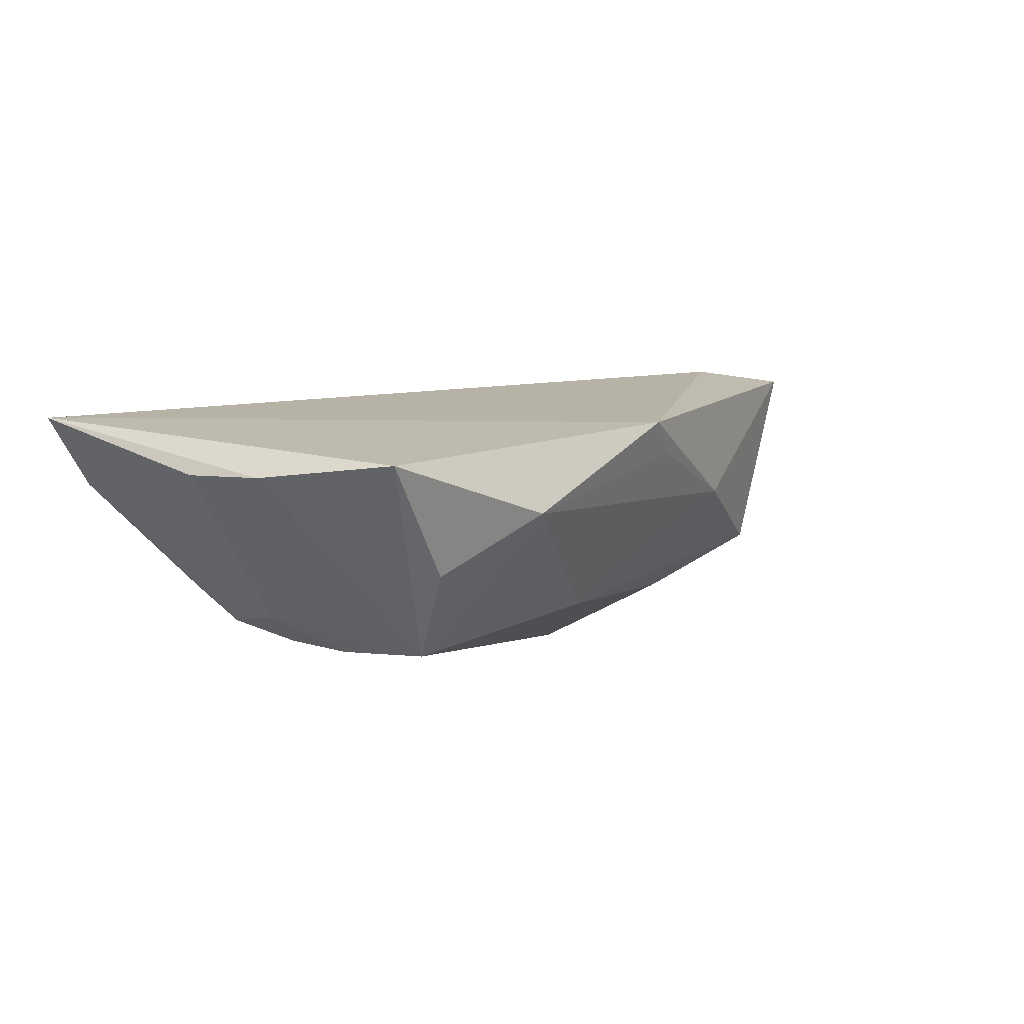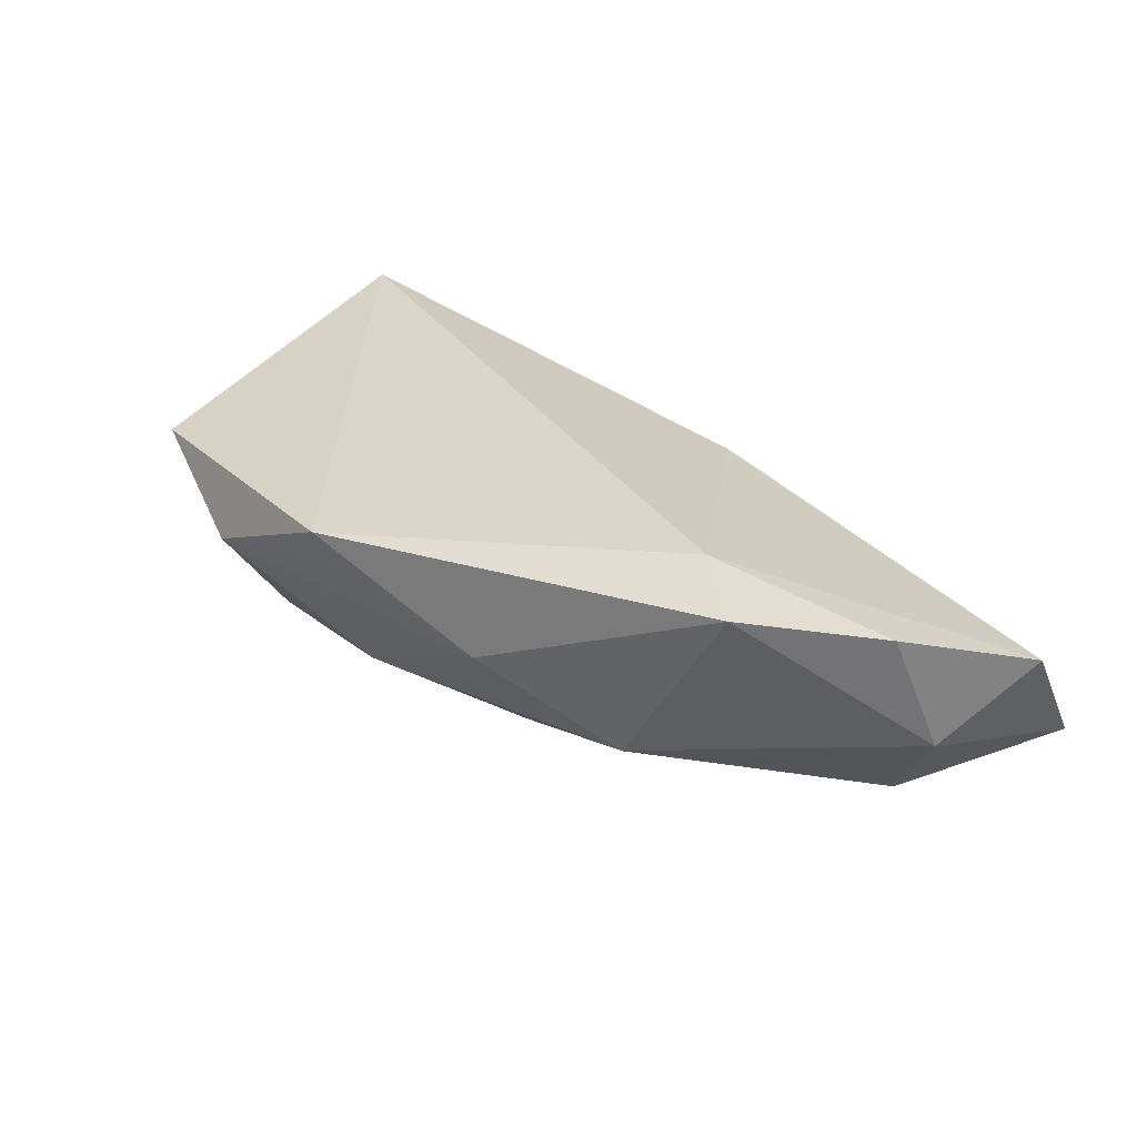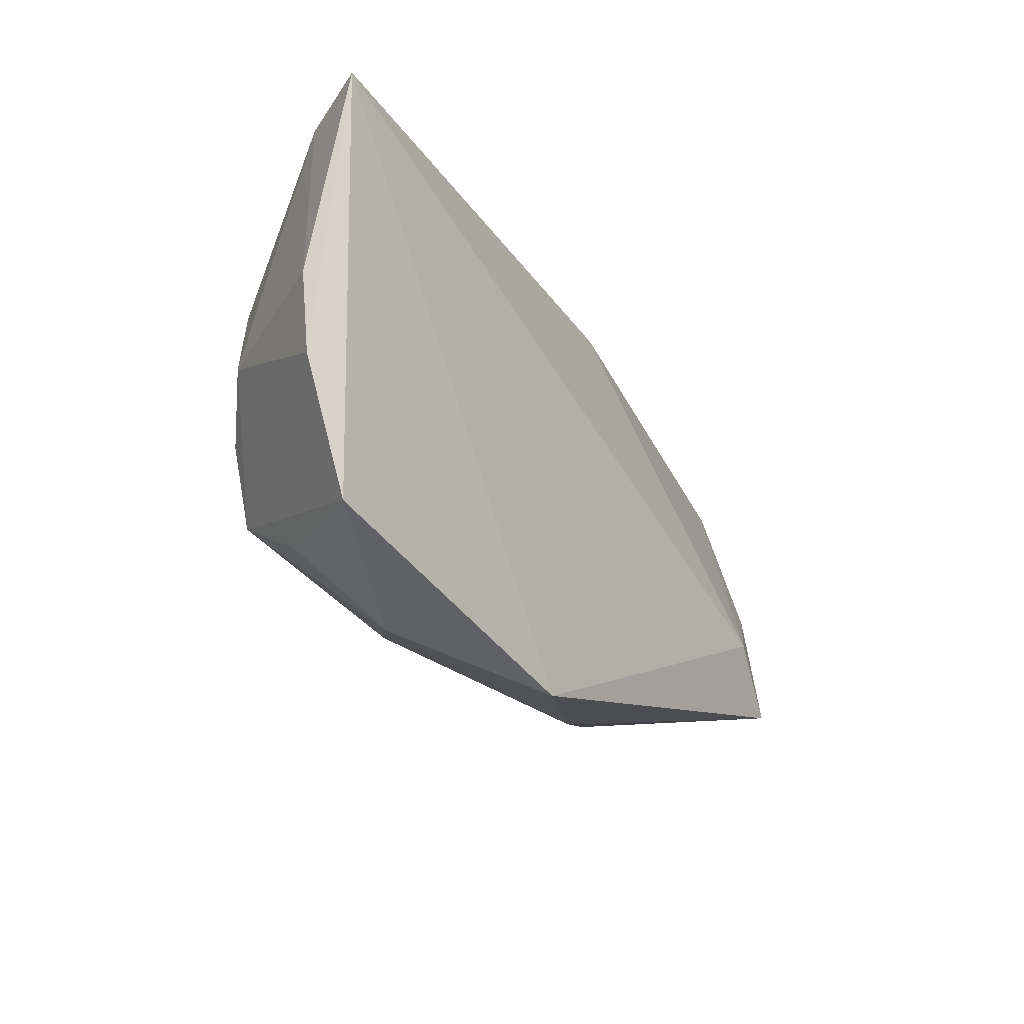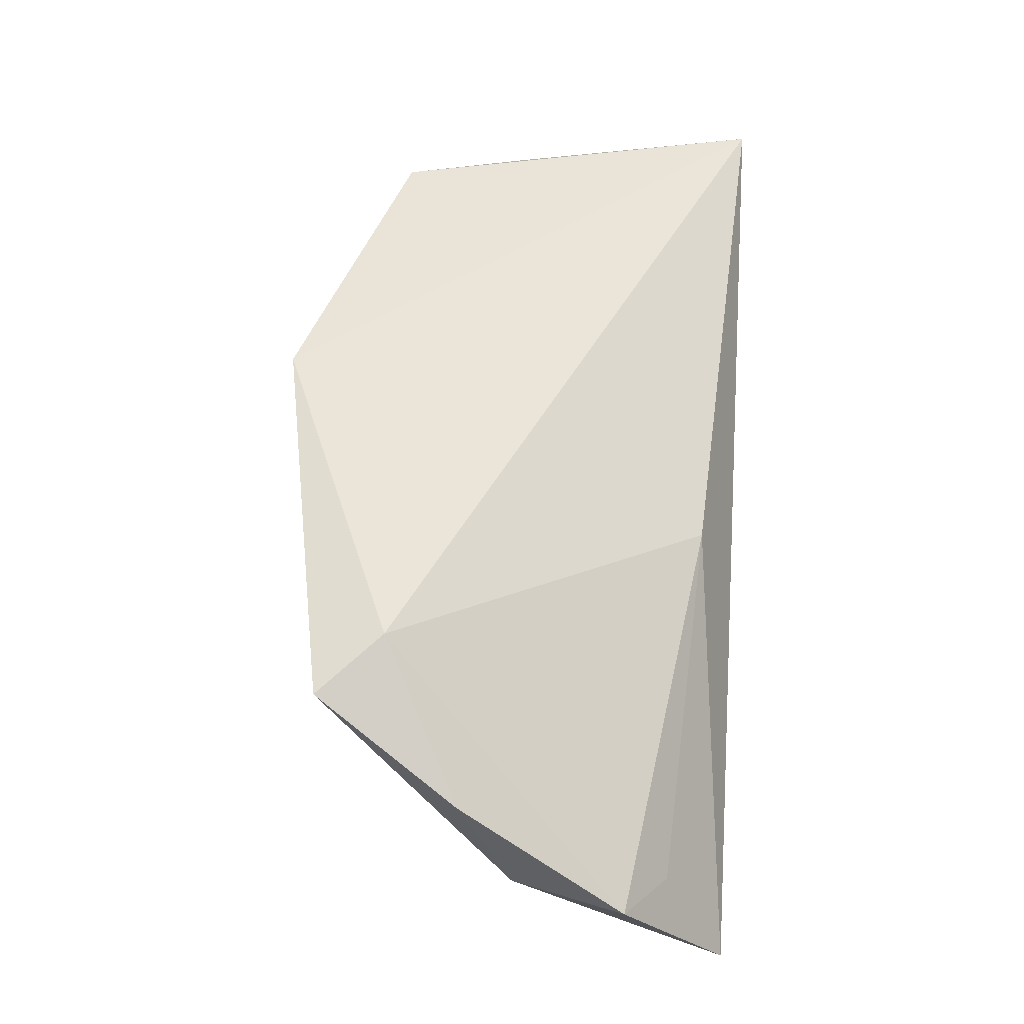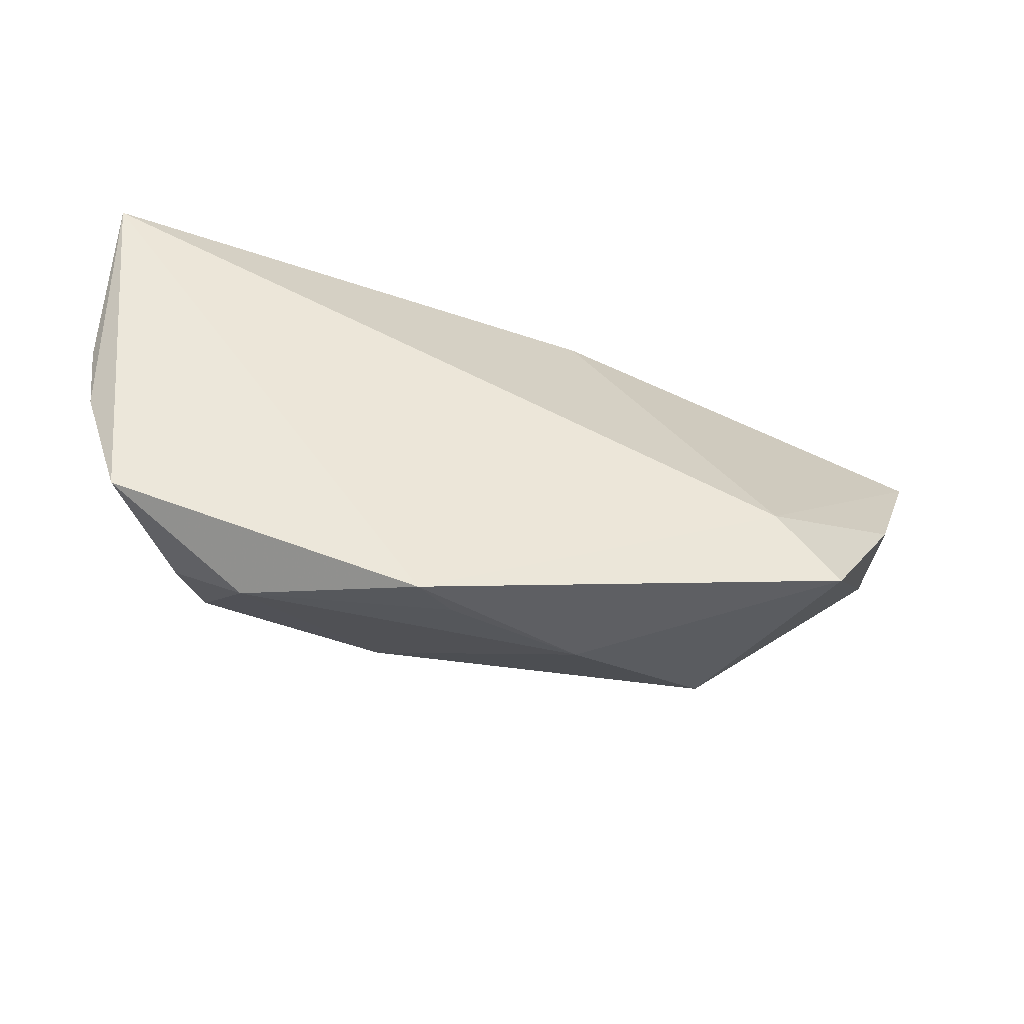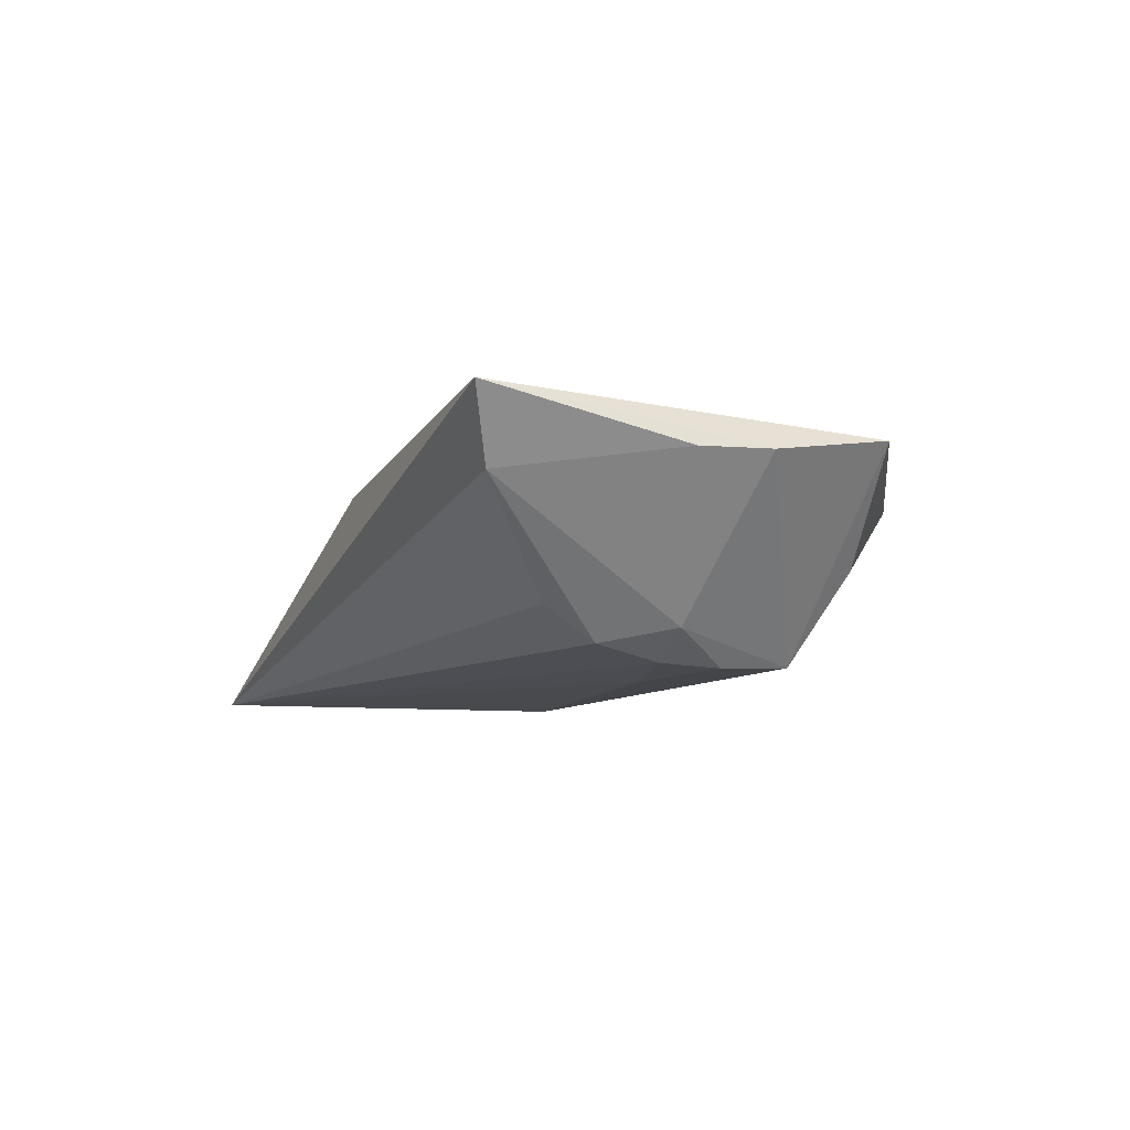
<metadata>
{"format":"obj","ext":"obj","renderer":"f3d","projection":"perspective","resolution":1024,"background":"white","views":[{"elev":7.0,"azim":-56.7,"up":"+Z"},{"elev":30.7,"azim":36.4,"up":"+Z"},{"elev":-21.3,"azim":-57.1,"up":"+Y"},{"elev":59.6,"azim":93.2,"up":"+Z"},{"elev":-46.8,"azim":-11.5,"up":"+Y"},{"elev":-2.4,"azim":-110.9,"up":"+Z"}]}
</metadata>
<code>
v -0.05181 0.02626 0.006433
v 0.05769 0.02882 -0.01962
v -0.04003 -0.004953 -0.01354
v -0.0272 -0.0005812 -0.01518
v 0.05876 0.01497 -0.001443
v 0.008392 0.0237 0.007751
v 0.008482 -0.03075 0.003476
v -0.01455 -0.02286 -0.009543
v -0.04211 0.0107 -0.01082
v -0.03298 -0.02931 0.004525
v -0.04122 -0.02037 -0.00273
v -0.0501 -0.02038 0.01109
v 0.04989 -0.00654 0.009034
v -0.00815 -0.03242 0.009935
v 0.01032 -0.002914 -0.01962
v -0.04054 0.002709 -0.01289
v -0.04535 0.002189 -0.009139
v -0.05609 0.005137 0.009136
v 0.02624 -0.02588 -0.004915
v -0.04271 0.01694 -0.00667
v -0.01285 -0.03369 0.01428
v 0.03096 -0.01675 0.01842
v 0.008798 -0.02097 -0.01039
v 0.03898 -0.02491 0.01684
v 0.0528 0.0003756 -0.008096
v -0.05495 -0.00427 0.009229
v -0.0371 -0.01453 -0.01355
v -0.056 0.02882 0.01495
v 0.05219 0.02055 -0.005865
v 0.04594 0.004738 -0.01962
f 12 21 28
f 28 21 22
f 21 24 22
f 1 28 2
f 21 12 10
f 17 1 9
f 2 5 25
f 25 30 2
f 29 5 2
f 28 22 6
f 6 22 5
f 2 28 6
f 5 29 6
f 6 29 2
f 13 22 24
f 5 22 13
f 24 25 13
f 13 25 5
f 2 9 20
f 20 1 2
f 9 1 20
f 30 23 15
f 2 30 15
f 15 4 2
f 11 12 27
f 27 10 11
f 11 10 12
f 27 17 3
f 3 15 27
f 4 15 3
f 28 1 18
f 1 17 18
f 19 23 30
f 19 25 24
f 30 25 19
f 16 17 9
f 16 3 17
f 4 3 16
f 16 9 2
f 2 4 16
f 26 18 17
f 27 12 26
f 26 17 27
f 26 12 28
f 28 18 26
f 7 24 21
f 7 19 24
f 23 19 8
f 8 10 27
f 8 7 10
f 19 7 8
f 27 15 8
f 8 15 23
f 21 10 14
f 14 7 21
f 10 7 14

</code>
